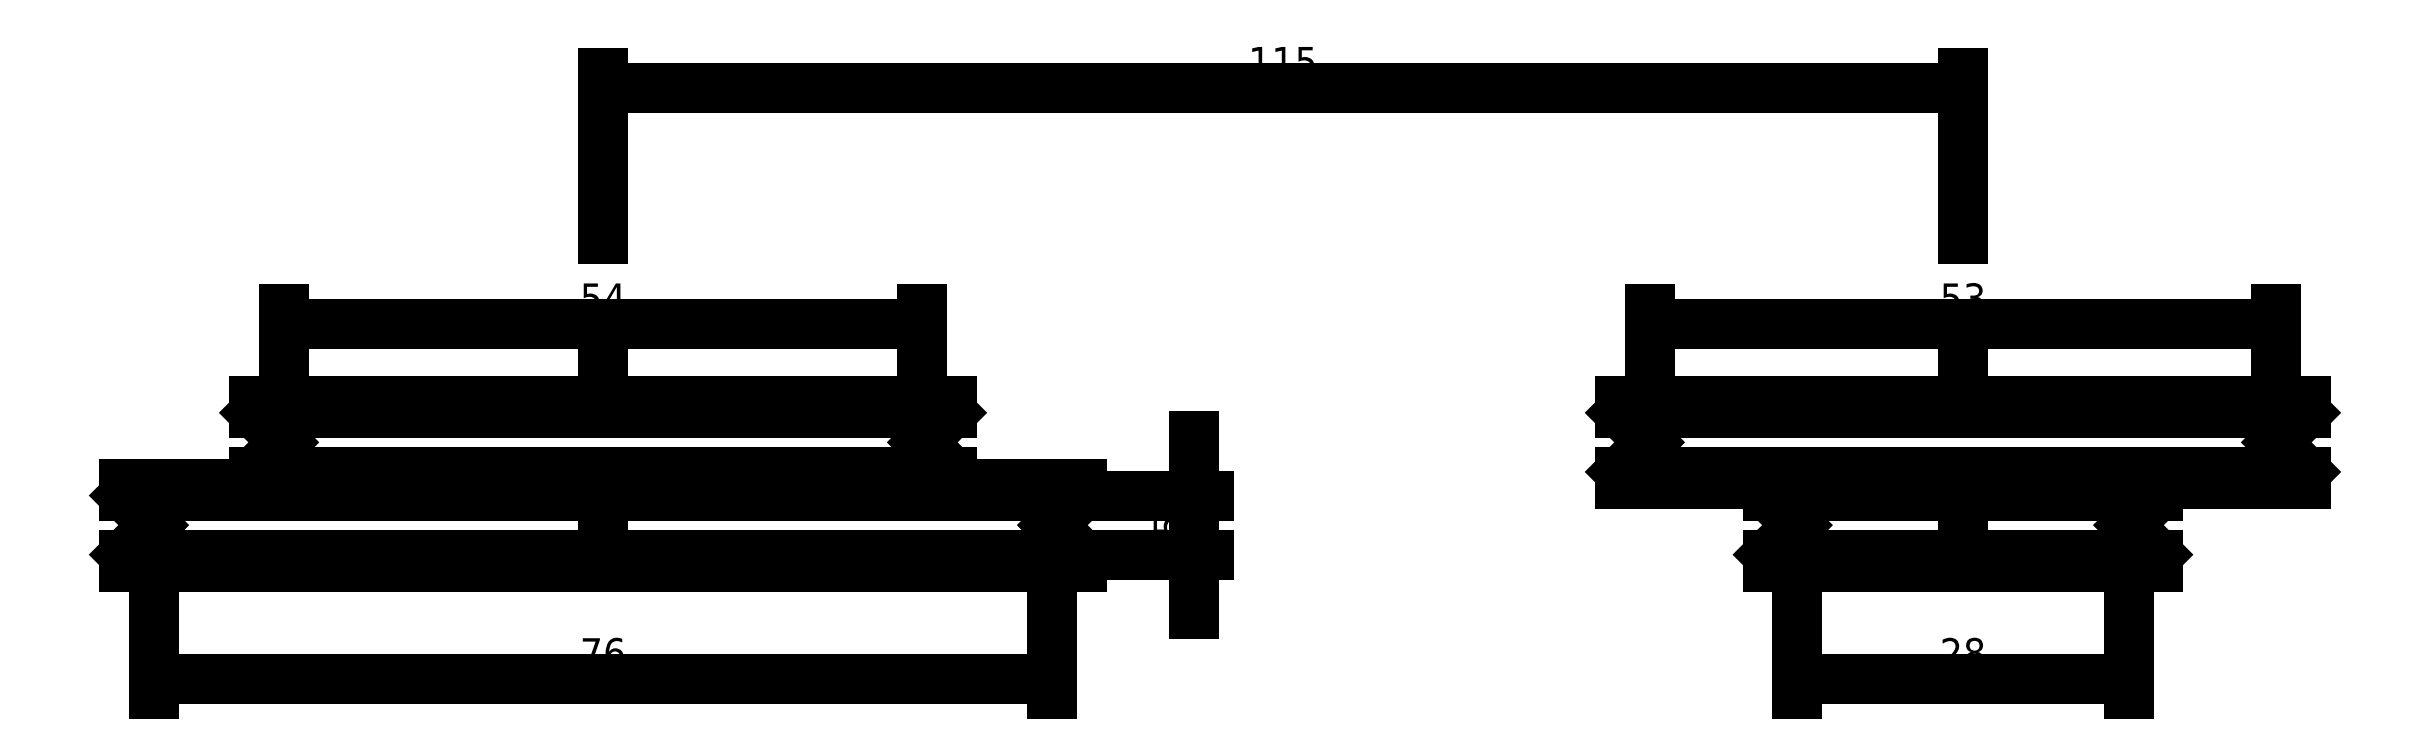
<metadata>
{"format":"dxf","ext":"dxf","renderer":"ezdxf+matplotlib","layout":"modelspace","background":"white","min_lineweight":24,"dpi":150}
</metadata>
<code>
0
SECTION
2
ENTITIES
0
LINE
8
0
10
43
20
230
11
40.5
21
227.5
0
LINE
8
0
10
97
20
230
11
99.5
21
227.5
0
LINE
8
0
10
158.5
20
230
11
156
21
227.5
0
LINE
8
0
10
211.5
20
230
11
214
21
227.5
0
LINE
8
0
10
211.5
20
230
11
214
21
232.5
0
LINE
8
0
10
158.5
20
230
11
156
21
232.5
0
LINE
8
0
10
97
20
230
11
99.5
21
232.5
0
LINE
8
0
10
43
20
230
11
40.5
21
232.5
0
LINE
8
0
10
156
20
232.5
11
214
21
232.5
0
LINE
8
0
10
156
20
227.5
11
214
21
227.5
0
LINE
8
0
10
156
20
233.5
11
214
21
233.5
0
LINE
8
0
10
156
20
226.5
11
214
21
226.5
0
LINE
8
0
10
108
20
223
11
110.5
21
220.5
0
LINE
8
0
10
171
20
223
11
168.5
21
220.5
0
LINE
8
0
10
199
20
223
11
201.5
21
220.5
0
LINE
8
0
10
199
20
223
11
201.5
21
225.5
0
LINE
8
0
10
171
20
223
11
168.5
21
225.5
0
LINE
8
0
10
29.5
20
225.5
11
110.5
21
225.5
0
LINE
8
0
10
29.5
20
220.5
11
110.5
21
220.5
0
LINE
8
0
10
108
20
223
11
110.5
21
225.5
0
LINE
8
0
10
168.5
20
225.5
11
201.5
21
225.5
0
LINE
8
0
10
168.5
20
220.5
11
201.5
21
220.5
0
LINE
8
0
10
40.5
20
232.5
11
99.5
21
232.5
0
LINE
8
0
10
40.5
20
227.5
11
99.5
21
227.5
0
LINE
8
0
10
29.5
20
225.5
11
32
21
223
0
LINE
8
0
10
32
20
223
11
29.5
21
220.5
0
LINE
8
0
10
40.5
20
233.5
11
99.5
21
233.5
0
LINE
8
0
10
29.5
20
225.5
11
29.5
21
226.5
0
LINE
8
0
10
110.5
20
225.5
11
110.5
21
226.5
0
LINE
8
0
10
29.5
20
226.5
11
110.5
21
226.5
0
LINE
8
0
10
99.5
20
227.5
11
99.5
21
226.5
0
LINE
8
0
10
40.5
20
227.5
11
40.5
21
226.5
0
LINE
8
0
10
40.5
20
232.5
11
40.5
21
233.5
0
LINE
8
0
10
99.5
20
232.5
11
99.5
21
233.5
0
LINE
8
0
10
29.5
20
219.5
11
110.5
21
219.5
0
LINE
8
0
10
29.5
20
220.5
11
29.5
21
219.5
0
LINE
8
0
10
110.5
20
220.5
11
110.5
21
219.5
0
LINE
8
0
10
156
20
232.5
11
156
21
233.5
0
LINE
8
0
10
214
20
233.5
11
214
21
232.5
0
LINE
8
0
10
214
20
227.5
11
214
21
226.5
0
LINE
8
0
10
156
20
227.5
11
156
21
226.5
0
LINE
8
0
10
168.5
20
220.5
11
168.5
21
219.5
0
LINE
8
0
10
201.5
20
220.5
11
201.5
21
219.5
0
LINE
8
0
10
201.5
20
225.5
11
201.5
21
226.5
0
LINE
8
0
10
168.5
20
225.5
11
168.5
21
226.5
0
LINE
8
0
10
168.5
20
219.5
11
201.5
21
219.5
0
DIMENSION
8
0
2
*D1
10
185
20
260
30
0
11
127.5
21
261.9
31
0
70
32
71
5
3
Standard
53
0
210
0
220
0
230
1
13
70
23
250
33
0
14
185
24
250
34
0
0
DIMENSION
8
0
2
*D2
10
97
20
240
30
0
11
70
21
241.9
31
0
70
32
71
5
3
Standard
53
0
210
0
220
0
230
1
13
43
23
230
33
0
14
97
24
230
34
0
0
DIMENSION
8
0
2
*D3
10
211.5
20
240
30
0
11
185
21
241.9
31
0
70
32
71
5
3
Standard
53
0
210
0
220
0
230
1
13
158.5
23
230
33
0
14
211.5
24
230
34
0
0
DIMENSION
8
0
2
*D4
10
199
20
210
30
0
11
185
21
211.9
31
0
70
32
71
5
3
Standard
53
0
210
0
220
0
230
1
13
171
23
223
33
0
14
199
24
223
34
0
0
DIMENSION
8
0
2
*D5
10
108
20
210
30
0
11
70
21
211.9
31
0
70
32
71
5
3
Standard
53
0
210
0
220
0
230
1
13
32
23
223
33
0
14
108
24
223
34
0
0
DIMENSION
8
0
2
*D6
10
120
20
220.5
30
0
11
118.1
21
223
31
0
70
32
71
5
3
Standard
53
0
210
0
220
0
230
1
13
110.5
23
225.5
33
0
14
110.5
24
220.5
34
0
50
90
0
LINE
8
0
10
185
20
219.5
11
185
21
250
0
LINE
8
0
10
70
20
219.5
11
70
21
250
0
ENDSEC
0
EOF

</code>
